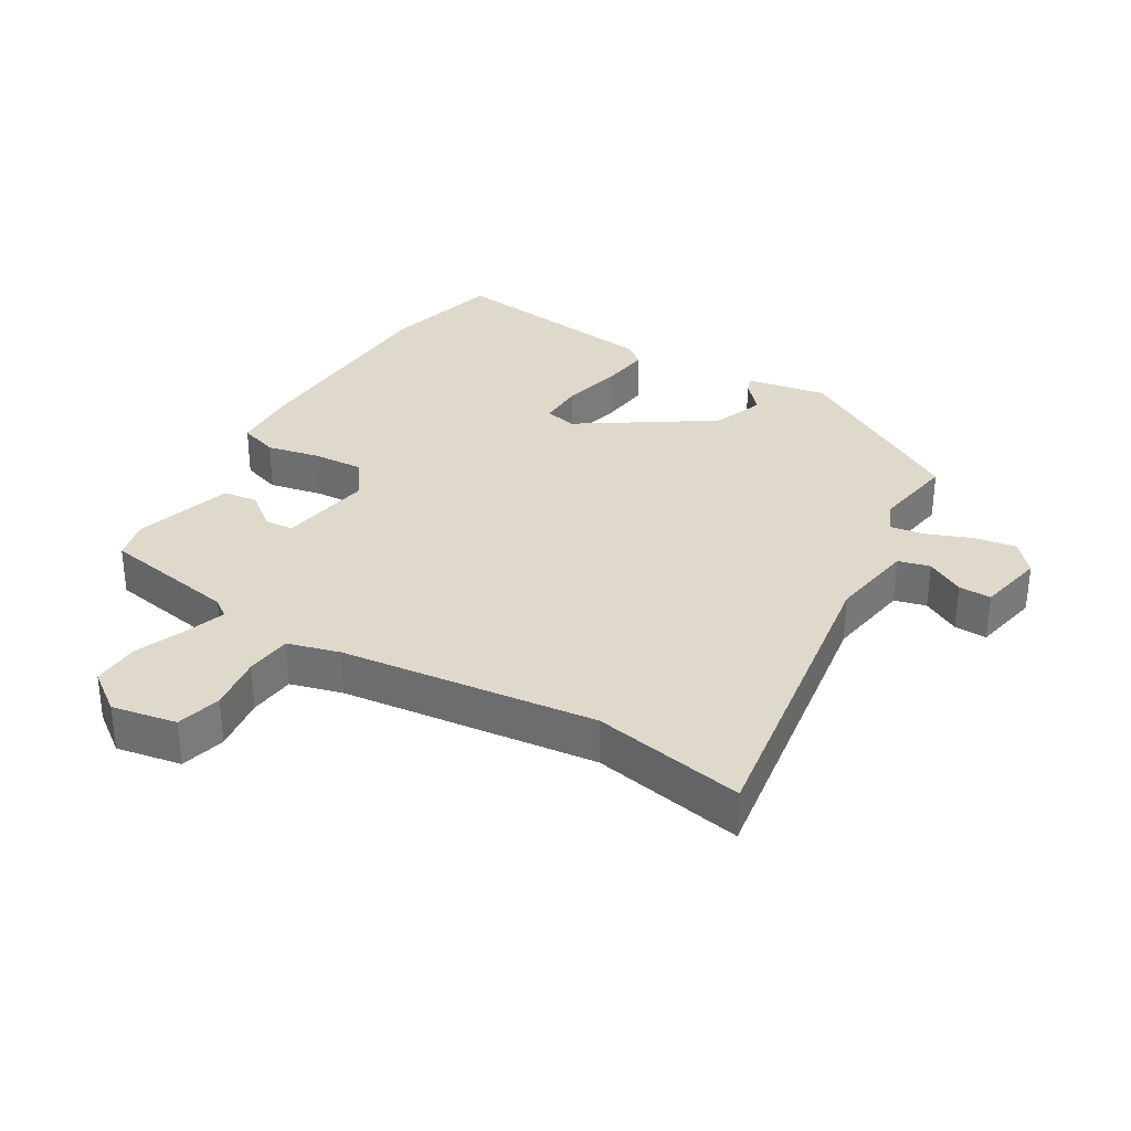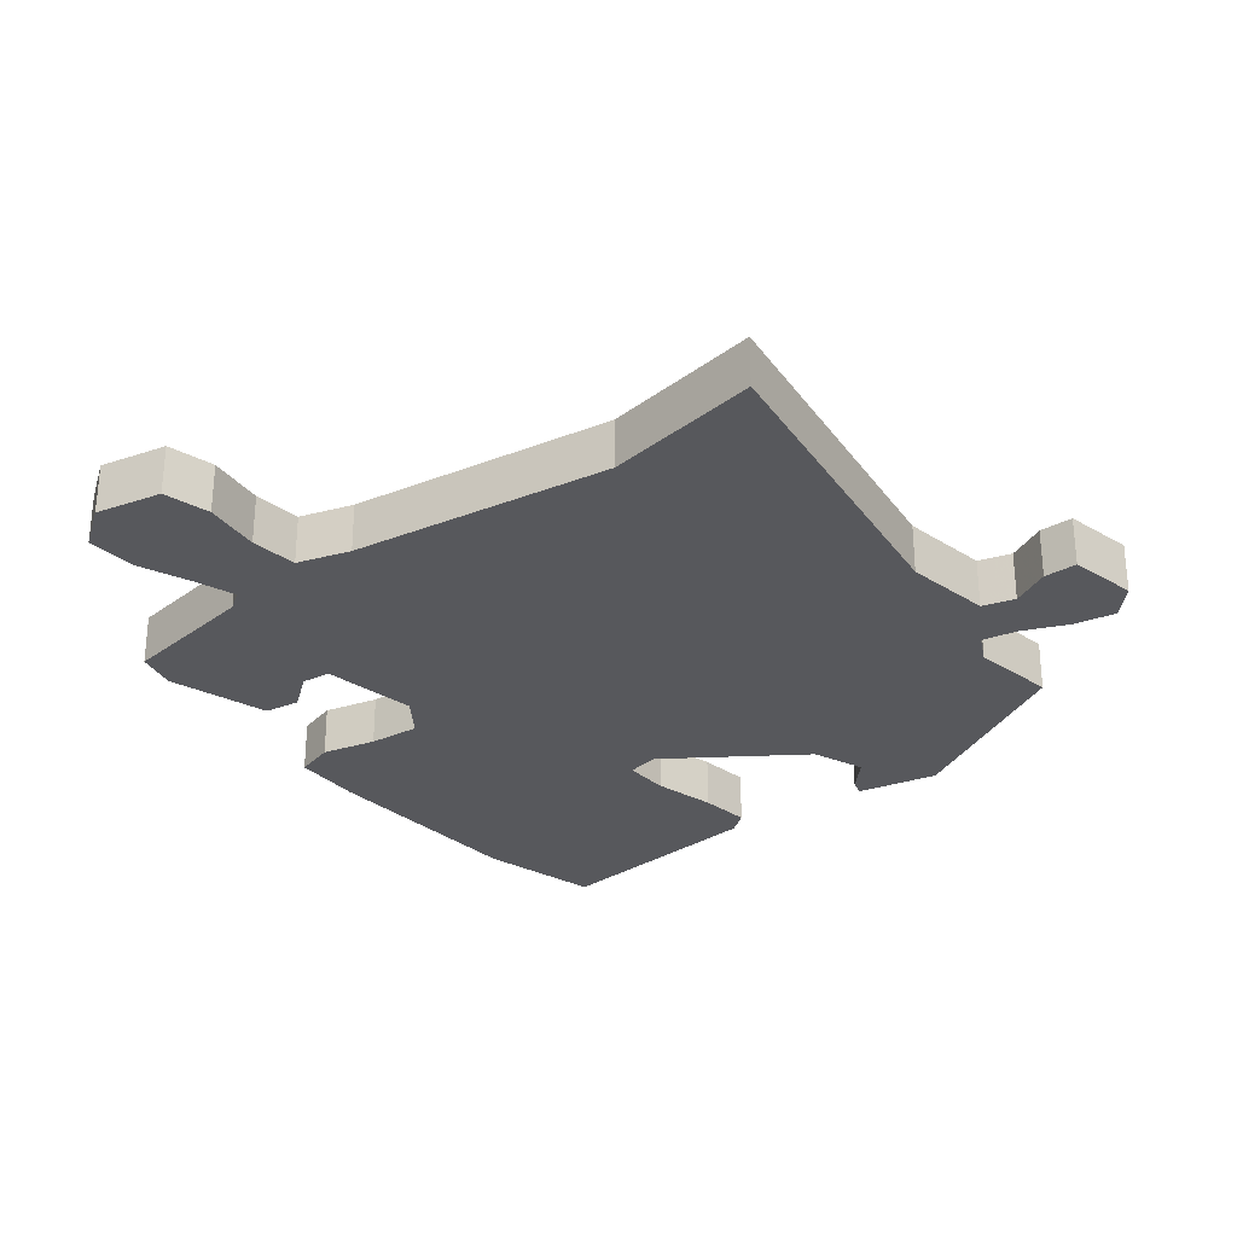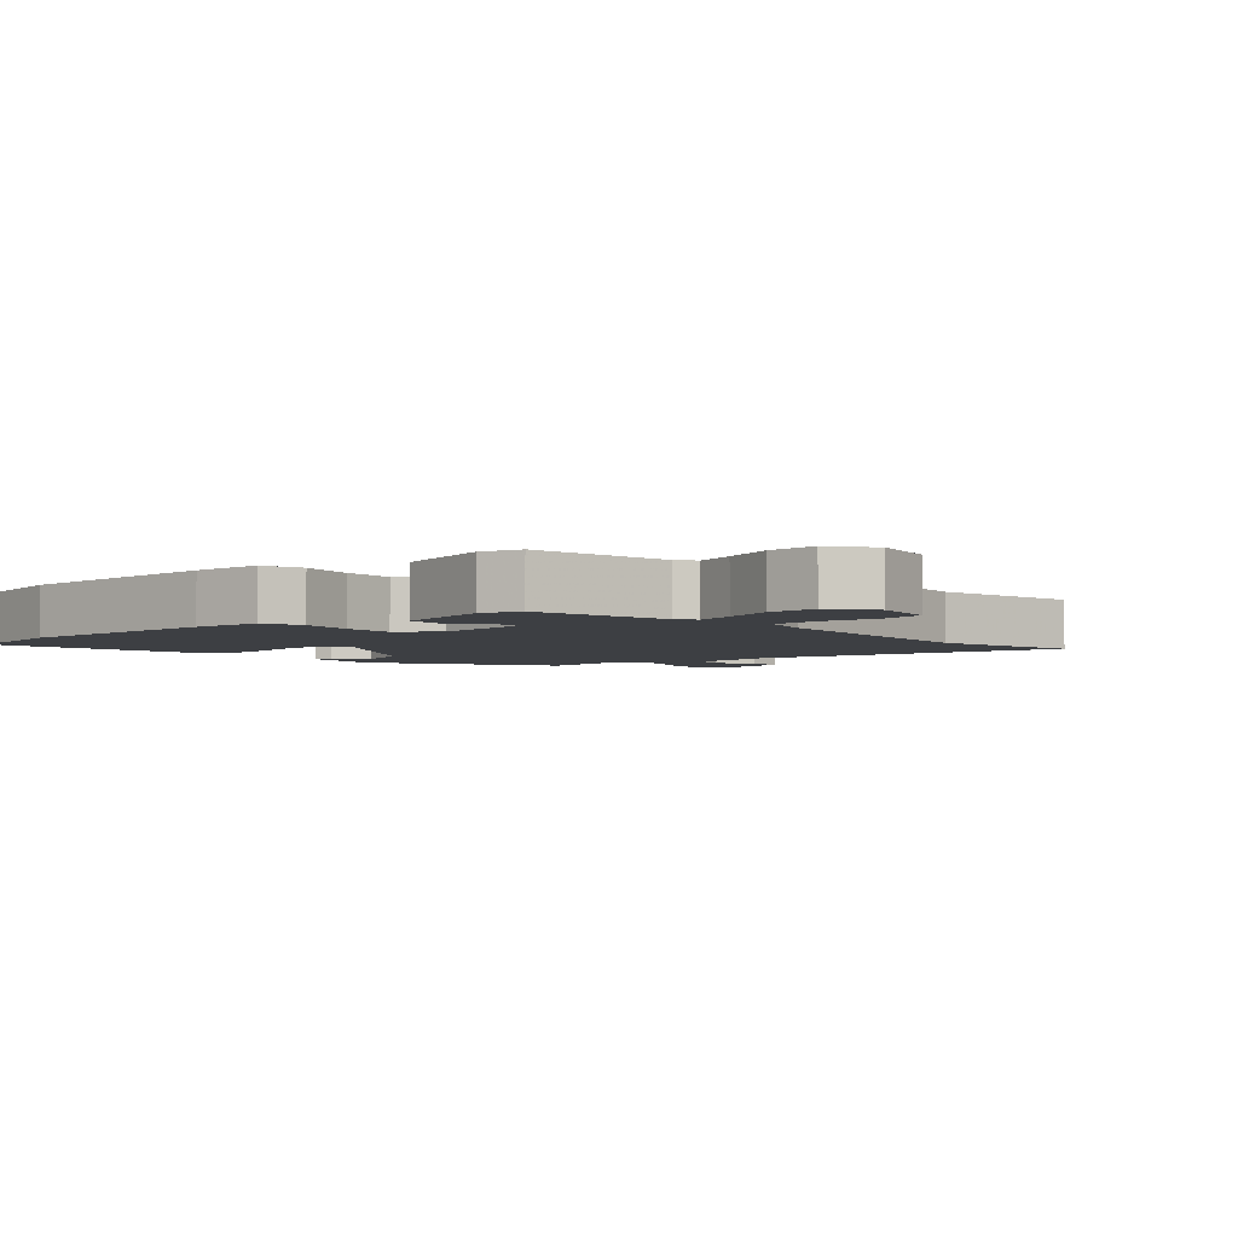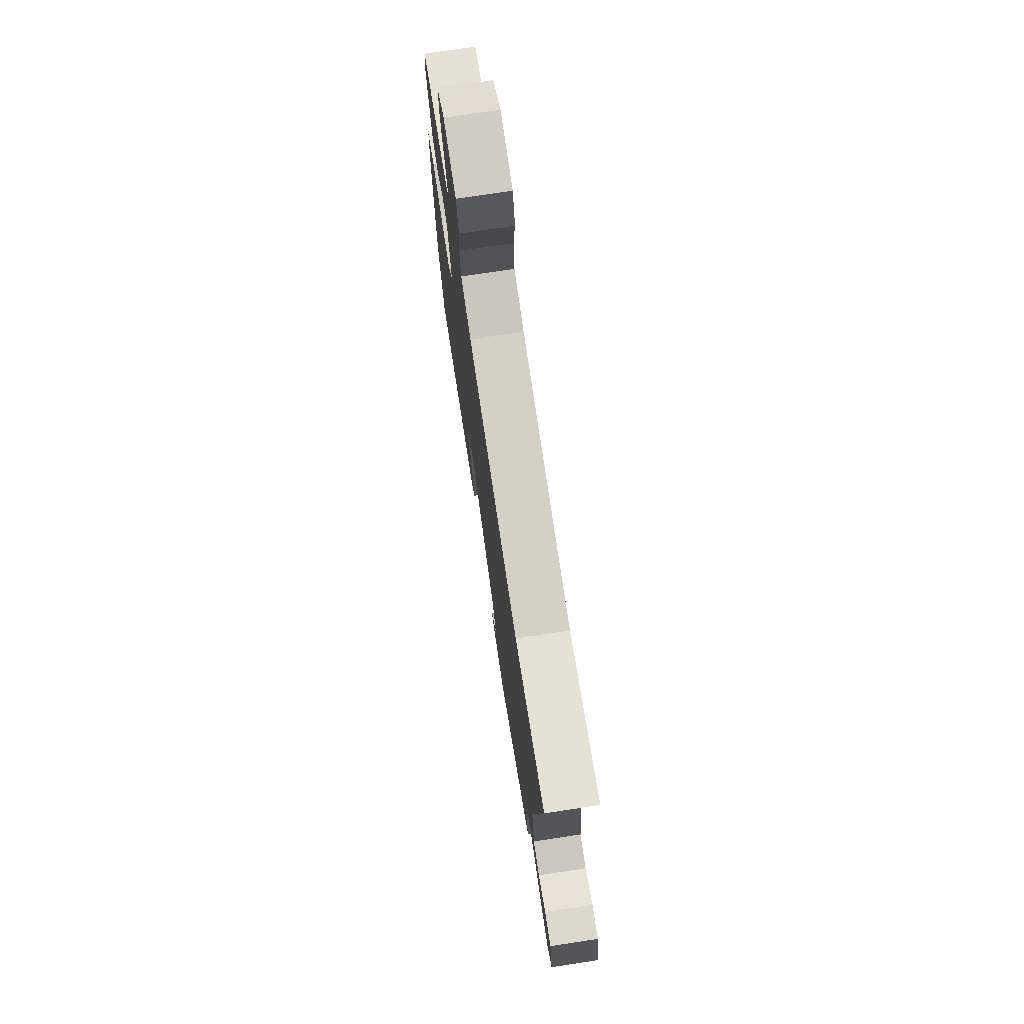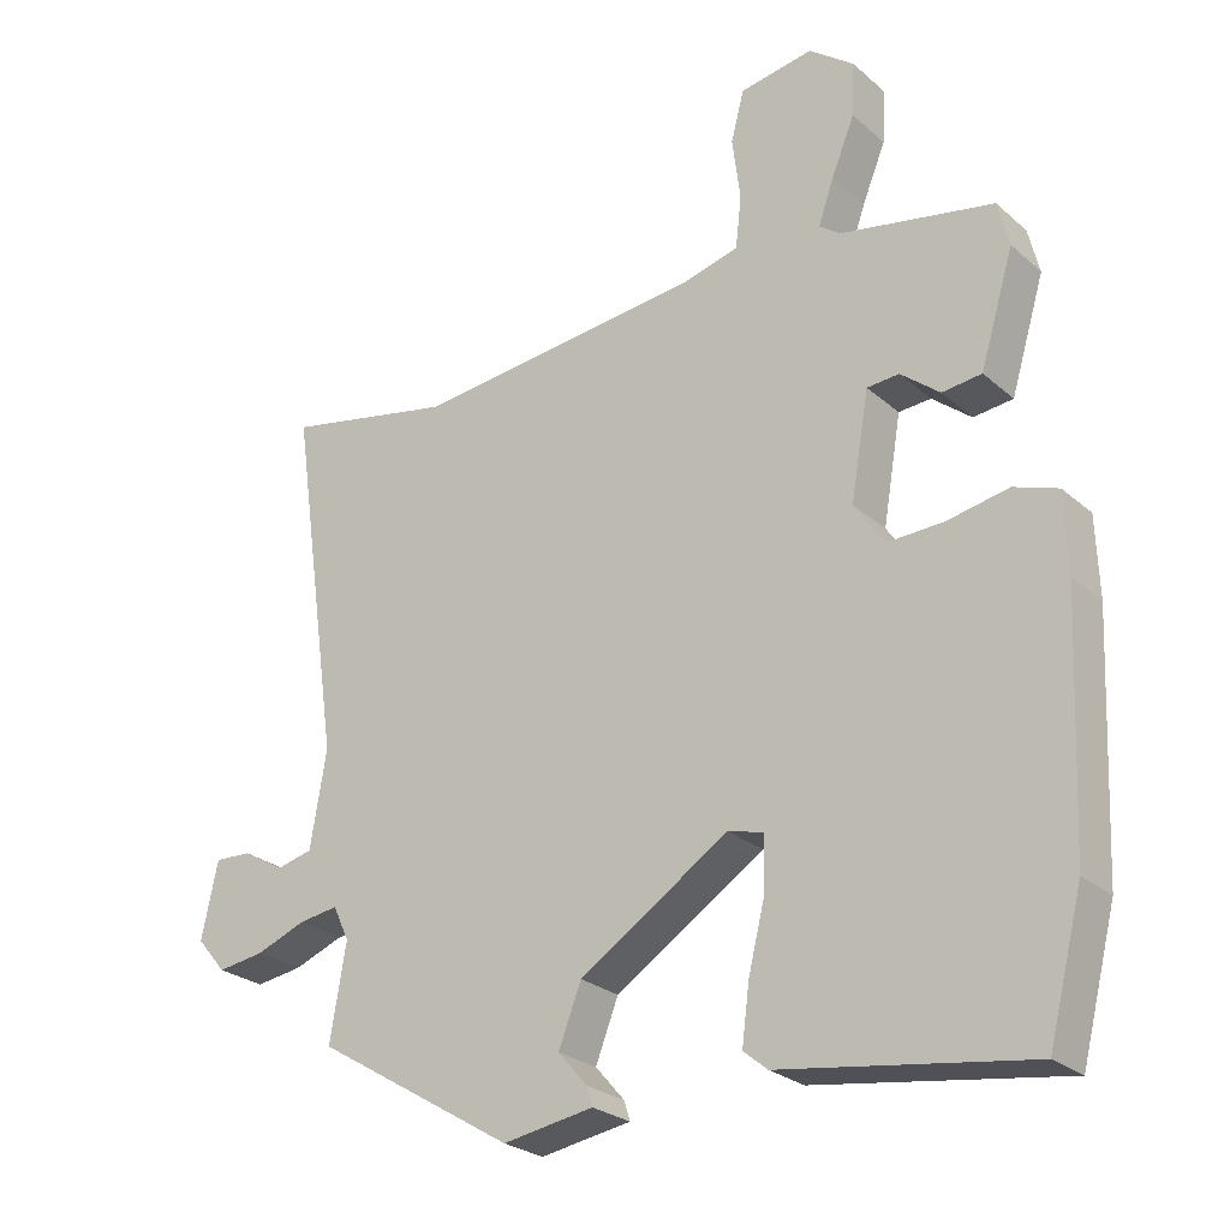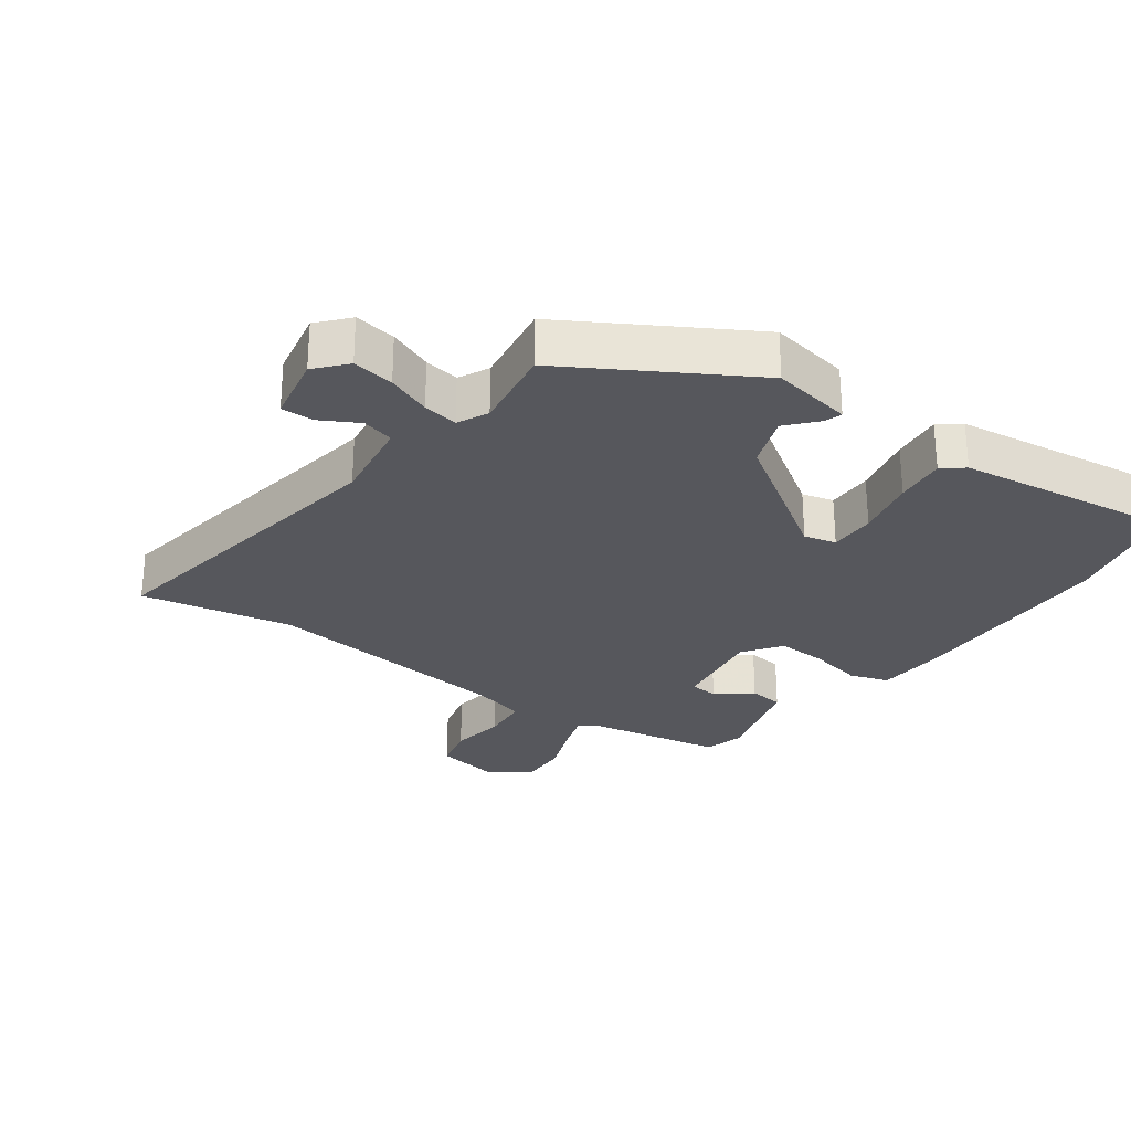
<metadata>
{"format":"obj","ext":"obj","renderer":"f3d","projection":"perspective","resolution":1024,"background":"white","views":[{"elev":32.3,"azim":30.1,"up":"+Y"},{"elev":-28.7,"azim":36.6,"up":"+Y"},{"elev":-3.8,"azim":-49.6,"up":"+Y"},{"elev":74.8,"azim":81.4,"up":"+Z"},{"elev":-25.8,"azim":-143.4,"up":"+Z"},{"elev":-27.5,"azim":143.3,"up":"+Y"}]}
</metadata>
<code>
v 0.343 0.07 0.468
v 0.576 0.07 0.516
v 0.506 0.07 0.028
v 0.528 0.07 -0.104
v 0.577 0.07 -0.116
v 0.635 0.07 -0.083
v 0.685 0.07 -0.081
v 0.707 0.07 -0.185
v 0.667 0.07 -0.232
v 0.603 0.07 -0.223
v 0.535 0.07 -0.197
v 0.481 0.07 -0.189
v 0.459 0.07 -0.236
v 0.481 0.07 -0.366
v 0.209 0.07 -0.53
v 0.085 0.07 -0.51
v 0.093 0.07 -0.484
v 0.133 0.07 -0.438
v 0.102 0.07 -0.358
v -0.102 0.07 -0.227
v -0.151 0.07 -0.24
v -0.149 0.07 -0.311
v -0.126 0.07 -0.405
v -0.116 0.07 -0.483
v -0.149 0.07 -0.51
v -0.485 0.07 -0.56
v -0.532 0.07 -0.377
v -0.547 0.07 -0.044
v -0.543 0.07 0.064
v -0.483 0.07 0.085
v -0.4 0.07 0.069
v -0.322 0.07 0.066
v -0.281 0.07 0.126
v -0.306 0.07 0.271
v -0.35 0.07 0.274
v -0.403 0.07 0.231
v -0.457 0.07 0.237
v -0.503 0.07 0.389
v -0.488 0.07 0.451
v -0.278 0.07 0.492
v -0.25 0.07 0.513
v -0.271 0.07 0.573
v -0.303 0.07 0.651
v -0.307 0.07 0.725
v -0.245 0.07 0.772
v -0.145 0.07 0.755
v -0.127 0.07 0.686
v -0.138 0.07 0.6
v -0.13 0.07 0.529
v -0.05 0.07 0.508
v 0.343 0 0.468
v 0.576 0 0.516
v 0.506 0 0.028
v 0.528 0 -0.104
v 0.577 0 -0.116
v 0.635 0 -0.083
v 0.685 0 -0.081
v 0.707 0 -0.185
v 0.667 0 -0.232
v 0.603 0 -0.223
v 0.535 0 -0.197
v 0.481 0 -0.189
v 0.459 0 -0.236
v 0.481 0 -0.366
v 0.209 0 -0.53
v 0.085 0 -0.51
v 0.093 0 -0.484
v 0.133 0 -0.438
v 0.102 0 -0.358
v -0.102 0 -0.227
v -0.151 0 -0.24
v -0.149 0 -0.311
v -0.126 0 -0.405
v -0.116 0 -0.483
v -0.149 0 -0.51
v -0.485 0 -0.56
v -0.532 0 -0.377
v -0.547 0 -0.044
v -0.543 0 0.064
v -0.483 0 0.085
v -0.4 0 0.069
v -0.322 0 0.066
v -0.281 0 0.126
v -0.306 0 0.271
v -0.35 0 0.274
v -0.403 0 0.231
v -0.457 0 0.237
v -0.503 0 0.389
v -0.488 0 0.451
v -0.278 0 0.492
v -0.25 0 0.513
v -0.271 0 0.573
v -0.303 0 0.651
v -0.307 0 0.725
v -0.245 0 0.772
v -0.145 0 0.755
v -0.127 0 0.686
v -0.138 0 0.6
v -0.13 0 0.529
v -0.05 0 0.508
f 45 46 47 48
f 45 48 49
f 42 43 44 45
f 41 42 45 49
f 40 41 49 50
f 35 36 37 38
f 34 35 38 39
f 28 29 30 31
f 28 31 32
f 27 28 32
f 26 27 32 33
f 22 23 24 25
f 21 22 25 26
f 15 16 17 18
f 13 14 15 18
f 12 13 18 19
f 8 9 10 11
f 8 11 12
f 5 6 7 8
f 4 5 8 12
f 3 4 12 19
f 1 2 3 19
f 34 39 40 50
f 33 34 50 1
f 21 26 33 1
f 20 21 1
f 1 19 20
f 98 97 96 95
f 99 98 95
f 95 94 93 92
f 99 95 92 91
f 100 99 91 90
f 88 87 86 85
f 89 88 85 84
f 81 80 79 78
f 82 81 78
f 82 78 77
f 83 82 77 76
f 75 74 73 72
f 76 75 72 71
f 68 67 66 65
f 68 65 64 63
f 69 68 63 62
f 61 60 59 58
f 62 61 58
f 58 57 56 55
f 62 58 55 54
f 69 62 54 53
f 69 53 52 51
f 100 90 89 84
f 51 100 84 83
f 51 83 76 71
f 51 71 70
f 70 69 51
f 1 51 52 2
f 2 52 53 3
f 3 53 54 4
f 4 54 55 5
f 5 55 56 6
f 6 56 57 7
f 7 57 58 8
f 8 58 59 9
f 9 59 60 10
f 10 60 61 11
f 11 61 62 12
f 12 62 63 13
f 13 63 64 14
f 14 64 65 15
f 15 65 66 16
f 16 66 67 17
f 17 67 68 18
f 18 68 69 19
f 19 69 70 20
f 20 70 71 21
f 21 71 72 22
f 22 72 73 23
f 23 73 74 24
f 24 74 75 25
f 25 75 76 26
f 26 76 77 27
f 27 77 78 28
f 28 78 79 29
f 29 79 80 30
f 30 80 81 31
f 31 81 82 32
f 32 82 83 33
f 33 83 84 34
f 34 84 85 35
f 35 85 86 36
f 36 86 87 37
f 37 87 88 38
f 38 88 89 39
f 39 89 90 40
f 40 90 91 41
f 41 91 92 42
f 42 92 93 43
f 43 93 94 44
f 44 94 95 45
f 45 95 96 46
f 46 96 97 47
f 47 97 98 48
f 48 98 99 49
f 49 99 100 50
f 50 100 51 1

</code>
